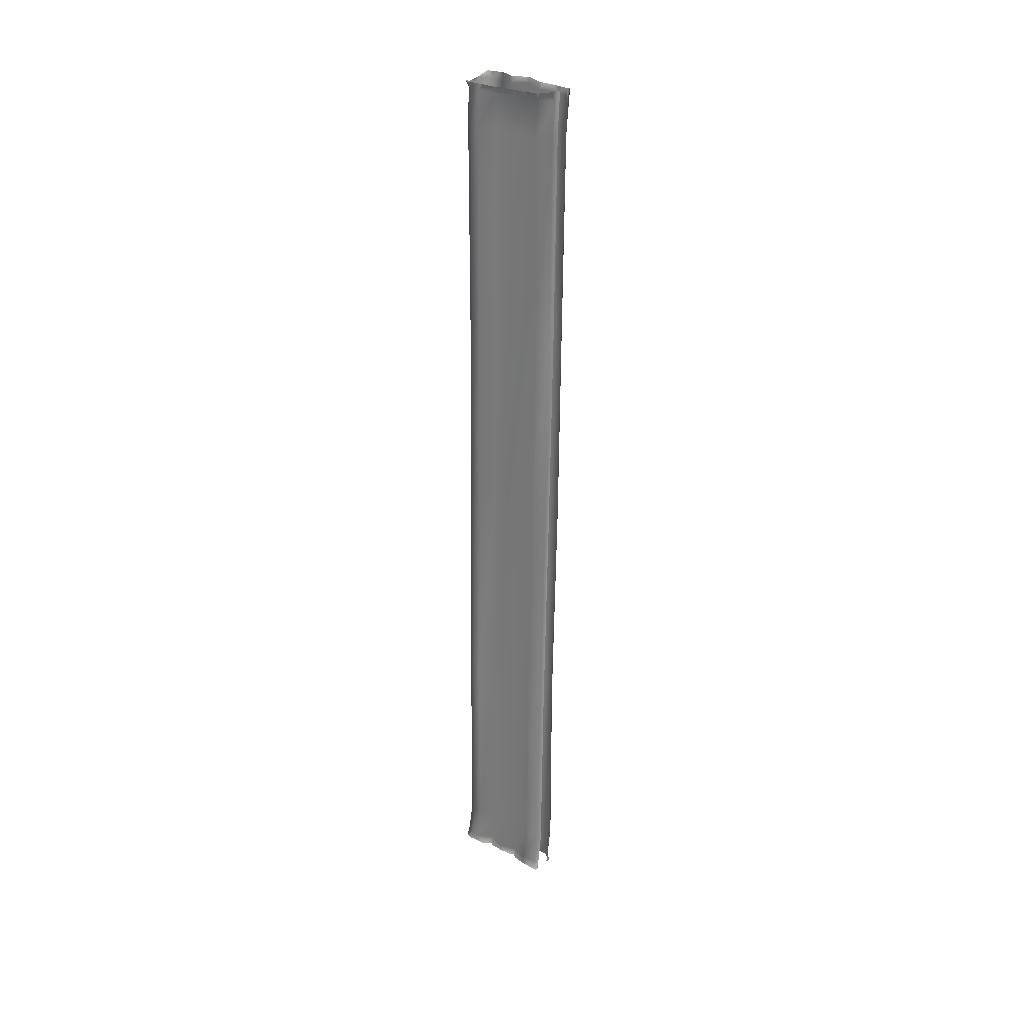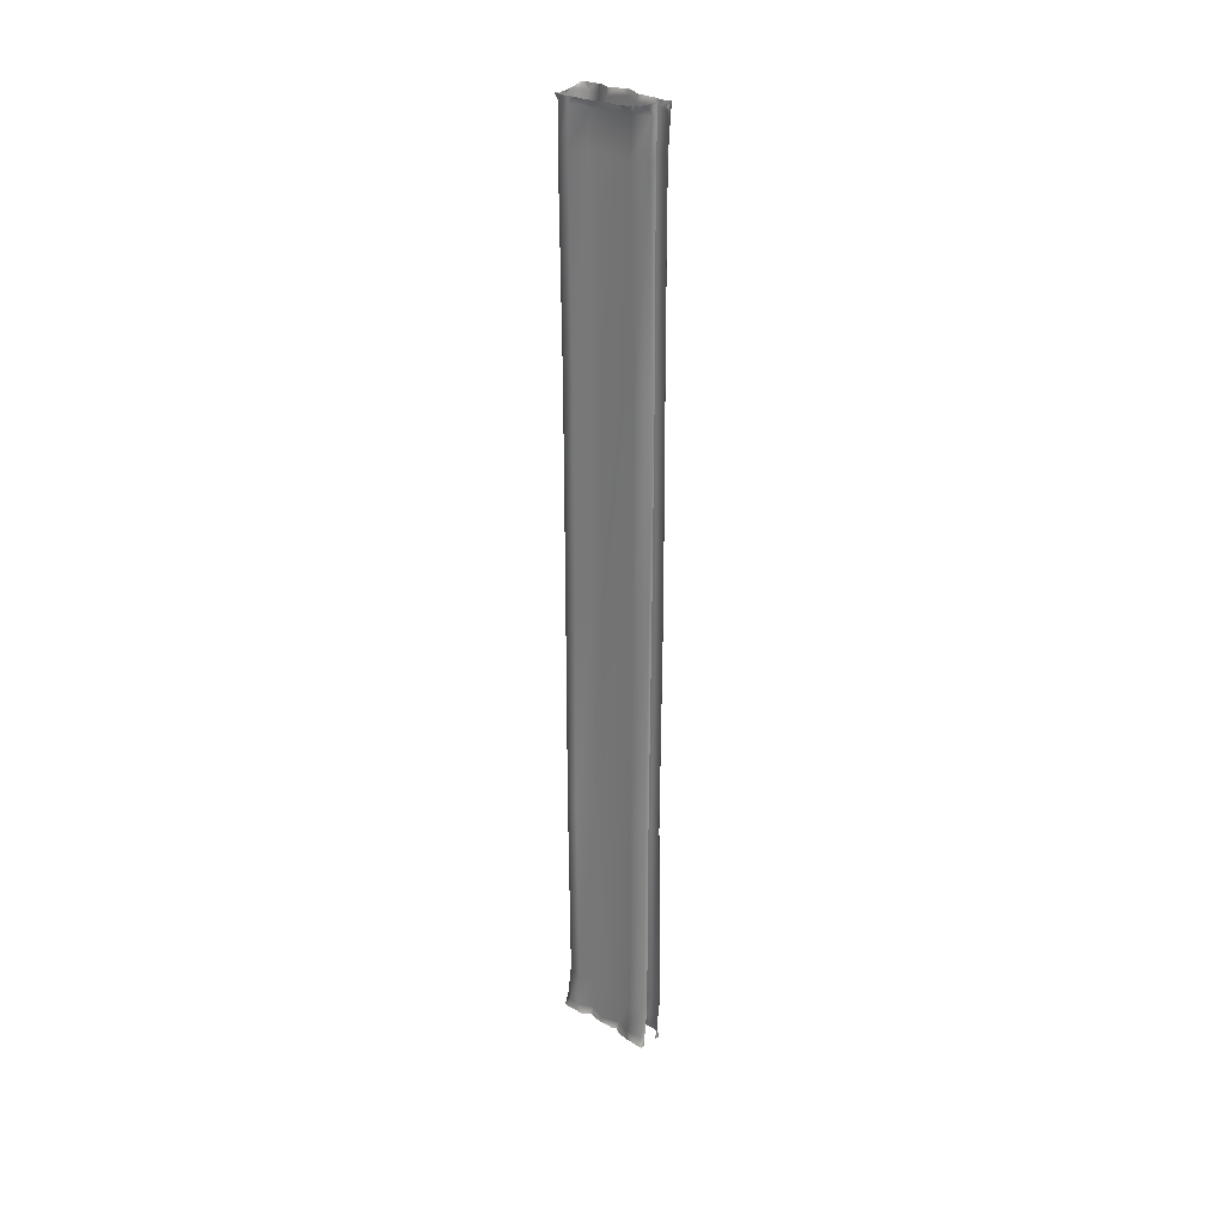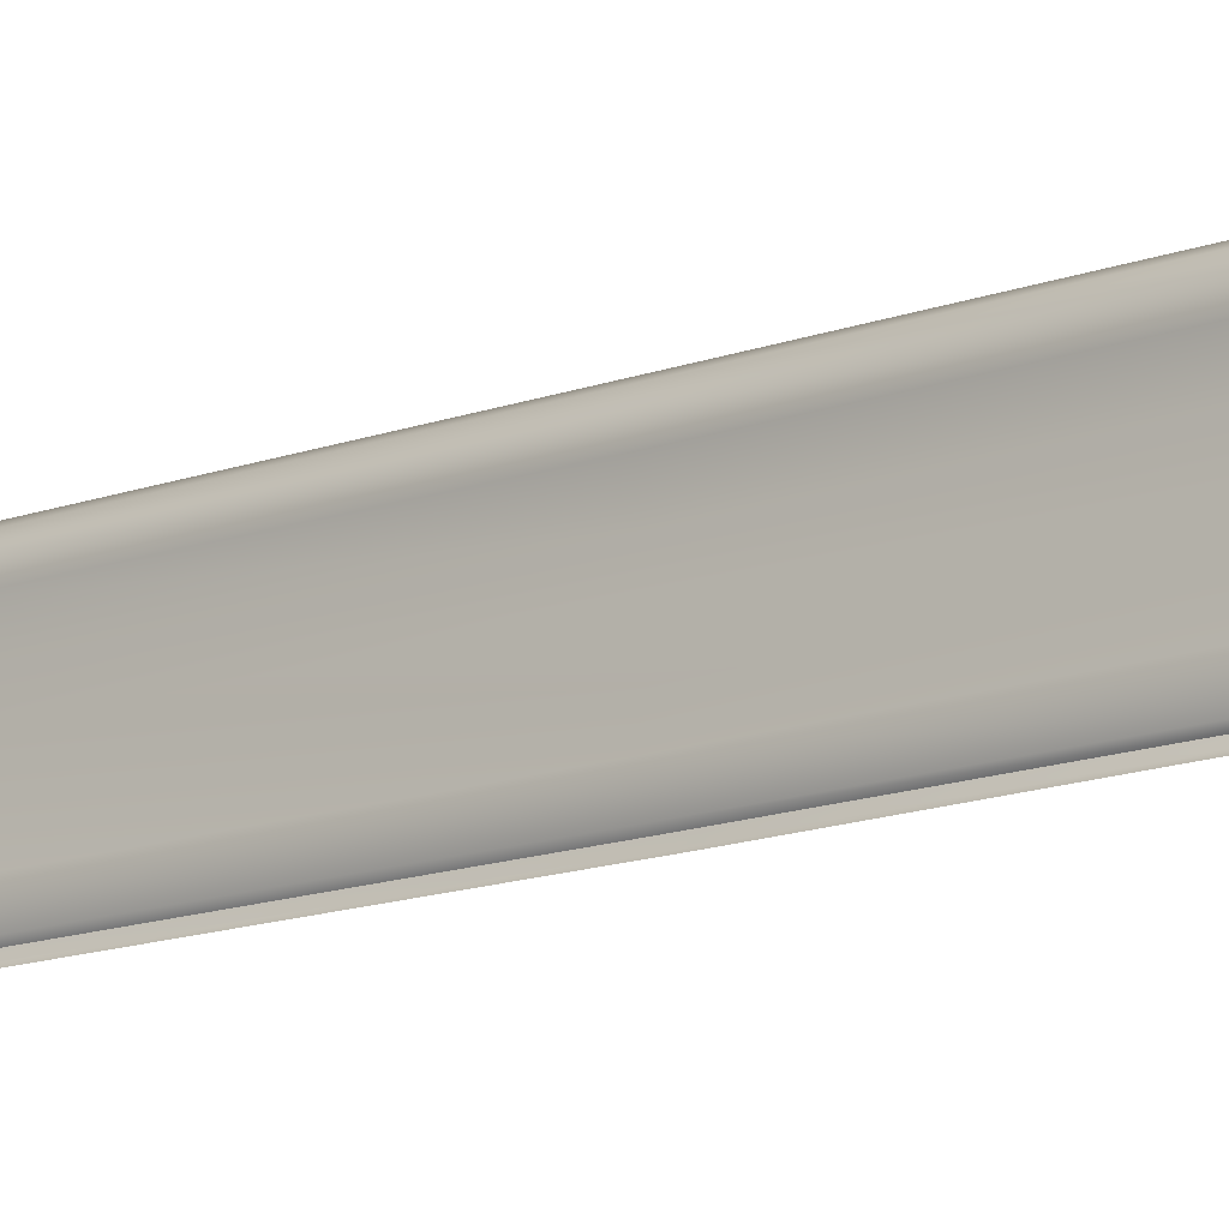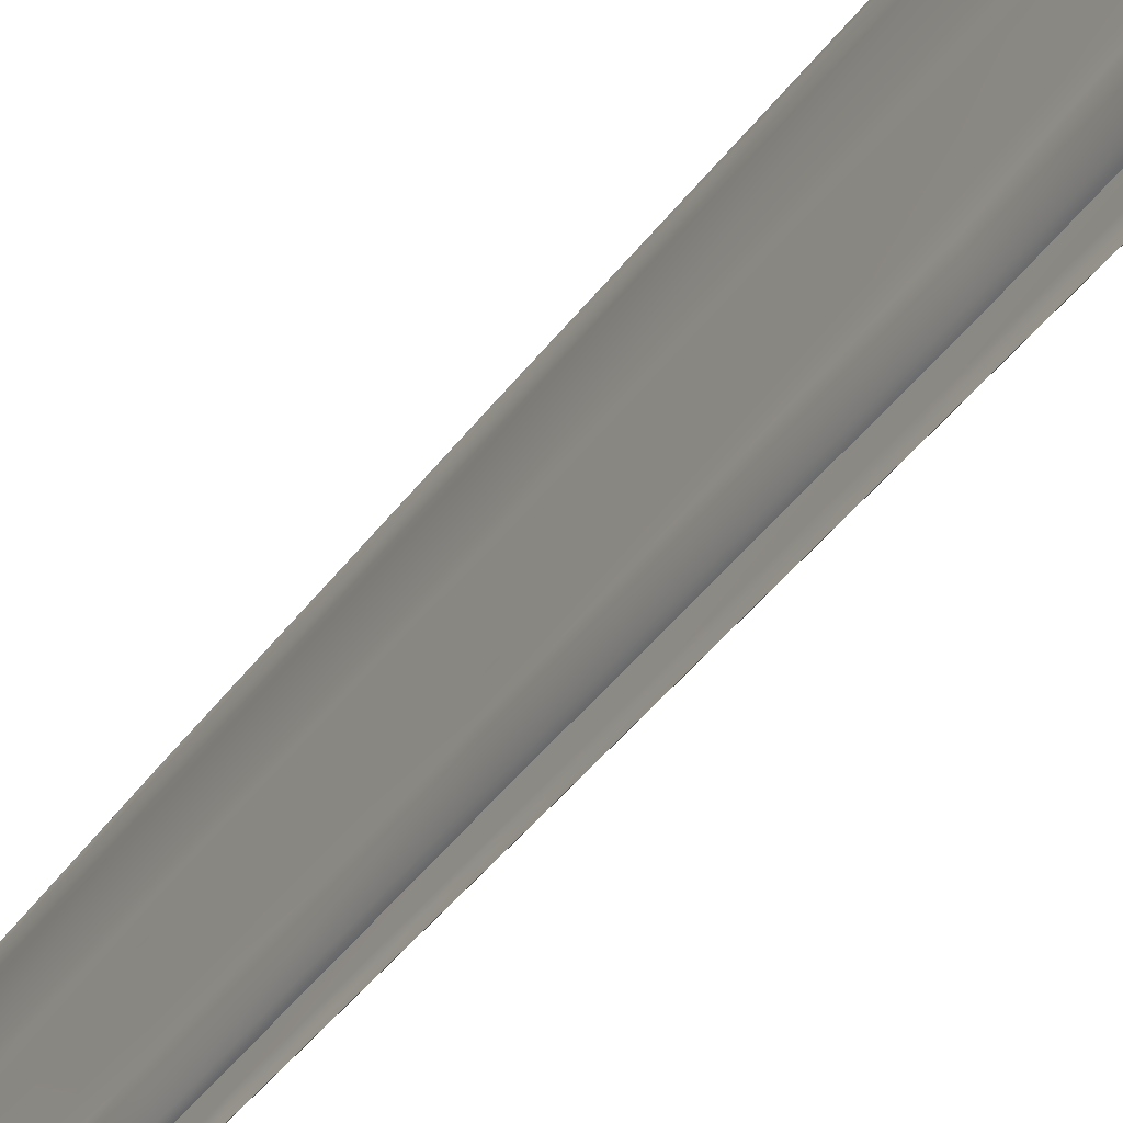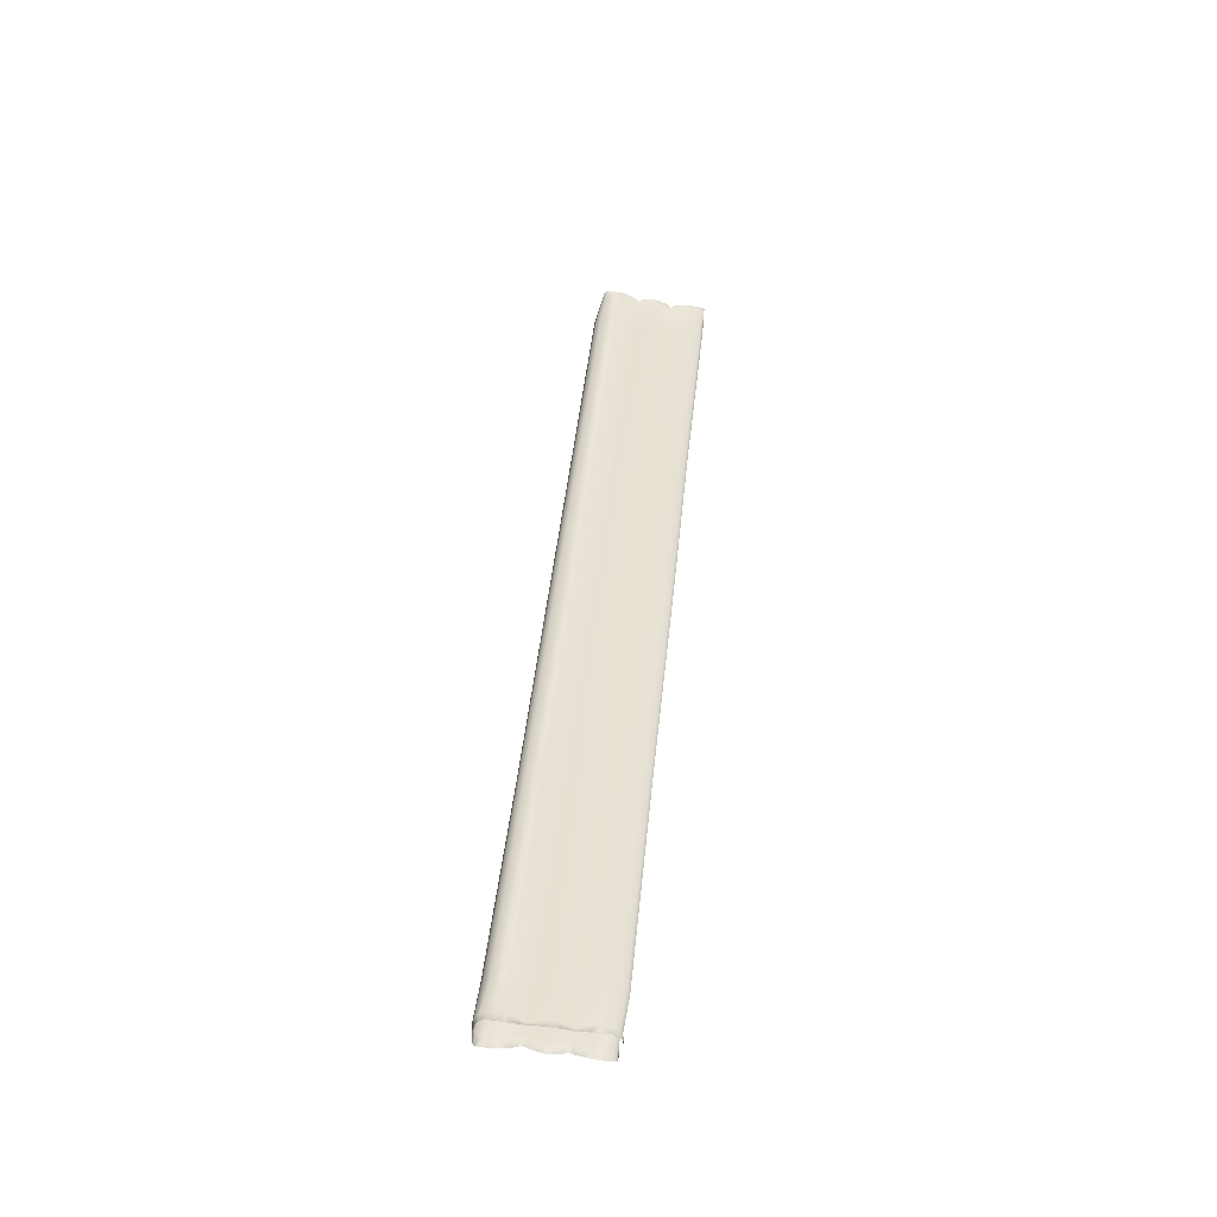
<metadata>
{"format":"obj","ext":"obj","renderer":"f3d","projection":"perspective","resolution":1024,"background":"white","views":[{"elev":23.8,"azim":-49.1,"up":"+Z"},{"elev":22.4,"azim":-44.2,"up":"+Z"},{"elev":-19.4,"azim":-51.7,"up":"+Y"},{"elev":-27.6,"azim":147.6,"up":"+Y"},{"elev":-50.4,"azim":-100.7,"up":"+Z"}]}
</metadata>
<code>
g bouncyWalls_03
v 13.21 14.14 40.89
v 13.08 14.15 41.12
v 13.22 14.15 41.12
v 13.82 17.78 41.05
v 13.94 17.73 41.25
v 13.93 17.81 41.23
v 13.97 17.54 41.02
v 13.97 17.65 41.24
v 13.98 17.51 41.24
v 13.83 17.9 39.83
v 14 17.33 41.24
v 14.02 17.16 41.06
v 13.99 17.14 41.24
v 13.95 16.93 41.23
v 13.88 16.72 41.22
v 13.76 16.6 41
v 13.81 16.6 41.21
v 13.86 16.47 41.23
v 13.94 16.21 41.22
v 13.91 15.99 41.05
v 13.95 16 41.23
v 13.93 15.84 41.21
v 13.83 15.46 41.16
v 13.97 17.65 39.89
v 14.45 18.47 32.76
v 14.03 17.29 39.89
v 14.59 18.21 32.77
v 14.98 19.02 26.16
v 15.14 18.75 26.17
v 14.64 17.84 32.78
v 15.19 18.38 26.17
v 13.8 16.73 39.88
v 14.39 17.29 32.76
v 14.94 17.82 26.15
v 13.96 16.12 39.89
v 14.58 16.66 32.77
v 15.13 17.2 26.16
v 13.7 15.38 40.95
v 13.76 15.38 41.16
v 13.83 15.28 41.15
v 13.91 14.77 40.9
v 13.88 15.02 41.12
v 13.9 14.76 41.1
v 13.87 14.44 41.08
v 13.74 14.19 40.82
v 13.82 14.28 41.1
v 13.75 14.17 41.13
v 13.67 14.15 41.08
v 13.75 15.5 39.82
v 14.39 16.04 32.76
v 14.95 16.57 26.15
v 13.98 14.89 39.75
v 14.57 15.42 32.76
v 15.13 15.95 26.16
v 13.59 14.14 40.83
v 13.55 14.15 41.03
v 13.8 14.34 39.67
v 13.67 14.24 39.66
v 14.39 14.93 32.75
v 14.96 15.48 26.15
v 14.31 14.85 32.75
v 14.88 15.39 26.14
v 16.21 16.79 10.23
v 16.31 16.8 9.875
v 16.23 16.79 9.894
v 16.14 16.81 9.886
v 15.58 19.66 18.34
v 15.14 18.75 26.17
v 14.98 19.02 26.16
v 15.72 19.43 18.35
v 16.21 20.24 11.49
v 15.19 18.38 26.17
v 16.31 20.01 11.49
v 16.29 20.42 10.24
v 16.41 20.19 10.26
v 16.43 20.45 9.933
v 16.46 20.4 9.923
v 16.47 20.33 9.941
v 16.5 20.2 9.956
v 16.51 20 9.957
v 16.45 19.8 10.23
v 16.5 19.81 9.968
v 16.47 19.58 9.984
v 16.41 19.36 10.01
v 16.21 19.26 10.27
v 16.34 19.23 10.02
v 16.42 19.03 10.02
v 16.47 18.78 9.995
v 16.42 18.63 10.22
v 16.48 18.63 9.965
v 16.46 18.38 9.981
v 16.42 18.18 9.989
v 16.22 18 10.25
v 16.33 18.01 9.955
v 16.4 17.9 9.983
v 16.44 17.71 9.983
v 16.46 17.39 10.31
v 16.46 17.39 9.965
v 16.47 17.15 9.956
v 16.32 16.89 10.25
v 16.36 16.87 9.898
v 16.31 16.8 9.875
v 16.21 16.79 10.23
v 16.15 16.62 11.48
v 16.24 16.72 11.49
v 15.48 16.06 18.33
v 16.38 17.21 11.49
v 15.56 16.15 18.33
v 14.88 15.39 26.14
v 14.96 15.48 26.15
v 15.72 16.62 18.34
v 15.13 15.95 26.16
v 16.13 17.82 11.48
v 15.53 17.24 18.33
v 14.95 16.57 26.15
v 16.32 18.45 11.49
v 15.73 17.87 18.35
v 15.13 17.2 26.16
v 16.18 19.09 11.49
v 15.56 18.5 18.34
v 14.94 17.82 26.15
v 16.37 19.63 11.5
v 15.78 19.05 18.35
v 13.93 17.81 41.23
v 13.68 17.85 41.11
v 13.82 17.78 41.05
v 13.65 17.86 41
v 13.83 17.9 39.83
v 16.23 20.5 9.975
v 16.43 20.45 9.933
v 16.29 20.42 10.24
v 16.15 20.52 10.24
v 16.21 20.24 11.49
v 15.98 20.55 10.23
v 16 20.52 10.01
v 15.7 20.5 9.998
v 16.07 20.36 11.48
v 15.45 19.76 18.33
v 15.58 19.66 18.34
v 15.9 20.4 11.47
v 15.76 20.53 10.23
v 15.29 19.81 18.32
v 15.57 20.43 10.22
v 15.45 20.44 9.918
v 15.51 20.2 11.45
v 14.84 19.13 26.14
v 14.98 19.02 26.16
v 14.66 19.17 26.13
v 15.64 16.79 10.2
v 15.56 16.79 9.876
v 15.49 16.8 9.85
v 15.65 16.81 9.878
v 13.65 17.86 41
v 13.52 18.07 39.74
v 13.69 18.02 39.79
v 14.13 18.63 32.74
v 14.31 18.59 32.75
v 14.45 18.47 32.76
v 14.66 19.17 26.13
v 14.98 19.02 26.16
v 14.84 19.13 26.14
v 13.89 14.85 32.73
v 14.4 15.39 26.12
v 14.33 15.47 26.11
v 13.82 14.94 32.72
v 13.25 14.24 39.64
v 14.15 15.95 26.1
v 13.12 14.35 39.6
v 13.21 14.14 40.89
v 13.06 14.19 40.82
v 13.08 14.15 41.12
v 12.99 14.17 41.12
v 12.93 14.28 41.08
v 12.9 14.44 41.06
v 12.9 14.77 40.8
v 12.88 14.76 41.03
v 12.91 15.02 40.99
v 12.98 15.28 40.96
v 13.64 15.42 32.71
v 14.33 16.56 26.11
v 12.96 14.9 39.56
v 13.81 16.03 32.72
v 14.15 17.18 26.1
v 13.14 15.38 40.75
v 13.05 15.38 40.97
v 12.99 15.46 40.96
v 12.94 15.99 40.82
v 12.9 15.84 41.01
v 12.88 16 41.01
v 12.9 16.21 41.01
v 13.09 16.6 40.77
v 12.97 16.47 40.99
v 13.02 16.6 40.97
v 12.95 16.72 40.99
v 12.83 17.16 40.84
v 12.88 16.93 41.02
v 12.84 17.14 41.04
v 12.83 17.33 41.03
v 12.88 17.54 40.8
v 12.84 17.51 41.05
v 12.86 17.65 41.04
v 12.89 17.73 41.05
v 13.04 17.77 40.86
v 12.92 17.8 41.06
v 13.15 17.84 41.01
v 12.95 17.29 39.63
v 13 17.65 39.64
v 13.13 17.89 39.66
v 13.17 16.73 39.64
v 13.02 16.12 39.64
v 13.21 15.5 39.6
v 13.63 16.65 32.71
v 14.35 17.81 26.12
v 13.82 17.27 32.72
v 14.1 18.36 26.1
v 13.57 17.83 32.71
v 14.14 18.73 26.11
v 13.62 18.19 32.71
v 14.29 19 26.11
v 13.76 18.45 32.72
v 14.46 19.13 26.12
v 13.92 18.59 32.73
v 14.13 18.63 32.74
v 14.66 19.17 26.13
v 13.52 18.07 39.74
v 13.3 18.04 39.69
v 13.45 17.87 40.96
v 13.65 17.86 41
v 13.68 17.85 41.11
v 13.44 17.84 41.06
v 13.24 17.86 40.9
v 13.83 17.9 39.83
v 13.65 17.86 41
v 13.69 18.02 39.79
v 14.45 18.47 32.76
v 15.68 20.36 11.46
v 15.9 20.4 11.47
v 15.29 19.81 18.32
v 15.76 20.53 10.23
v 15.51 20.2 11.45
v 15.07 19.78 18.31
v 14.66 19.17 26.13
v 14.46 19.13 26.12
v 14.29 19 26.11
v 14.89 19.63 18.3
v 14.14 18.73 26.11
v 14.76 19.41 18.29
v 14.1 18.36 26.1
v 15.4 19.99 11.44
v 15.57 20.43 10.22
v 15.44 20.19 10.22
v 15.45 20.44 9.918
v 15.43 20.4 9.916
v 15.41 20.33 9.92
v 15.38 20.2 9.921
v 15.39 20 9.923
v 15.39 19.8 10.19
v 15.4 19.81 9.92
v 15.4 19.58 9.914
v 15.47 19.36 9.974
v 15.64 19.26 10.23
v 15.53 19.23 10.01
v 15.46 19.03 9.993
v 15.47 18.78 9.98
v 15.43 18.63 10.2
v 15.45 18.63 9.982
v 15.47 18.38 9.983
v 15.47 18.18 9.983
v 15.63 18 10.22
v 15.55 18.01 10
v 15.47 17.9 9.97
v 15.42 17.71 9.957
v 15.38 17.39 10.27
v 15.41 17.39 9.922
v 15.38 17.13 9.948
v 15.53 16.89 10.21
v 15.44 16.87 9.869
v 15.49 16.8 9.85
v 15.64 16.79 10.2
v 15.56 16.61 11.45
v 15.46 16.72 11.44
v 15 16.06 18.3
v 15.33 17.2 11.44
v 14.92 16.15 18.3
v 14.4 15.39 26.12
v 14.33 15.47 26.11
v 14.76 16.62 18.29
v 14.15 15.95 26.1
v 15.58 17.82 11.45
v 14.95 17.23 18.3
v 14.33 16.56 26.11
v 15.39 18.44 11.44
v 14.75 17.86 18.29
v 14.15 17.18 26.1
v 15.53 19.08 11.45
v 14.93 18.49 18.3
v 14.35 17.81 26.12
v 15.34 19.62 11.44
v 14.7 19.03 18.29
g bouncyWalls_03_0
f 3 2 1
f 6 5 4
f 5 7 4
f 8 7 5
f 8 9 7
f 4 7 10
f 7 9 11
f 12 7 11
f 13 12 11
f 13 14 12
f 12 14 15
f 16 12 15
f 17 16 15
f 17 18 16
f 18 19 16
f 19 20 16
f 21 20 19
f 21 22 20
f 20 22 23
f 7 12 24
f 7 24 10
f 10 24 25
f 12 16 26
f 12 26 24
f 24 27 25
f 24 26 27
f 25 27 28
f 27 29 28
f 27 30 29
f 26 30 27
f 30 31 29
f 16 32 26
f 26 32 30
f 16 20 32
f 30 33 31
f 32 33 30
f 33 34 31
f 20 35 32
f 32 35 33
f 33 36 34
f 35 36 33
f 36 37 34
f 20 38 35
f 38 20 23
f 39 38 23
f 39 40 38
f 38 40 41
f 40 42 41
f 43 41 42
f 43 44 41
f 41 44 45
f 44 46 45
f 47 45 46
f 45 47 48
f 38 49 35
f 35 49 36
f 38 41 49
f 49 50 36
f 36 50 37
f 50 51 37
f 41 52 49
f 49 52 50
f 41 45 52
f 50 53 51
f 52 53 50
f 53 54 51
f 55 45 48
f 48 56 55
f 45 57 52
f 57 45 55
f 52 57 53
f 58 57 55
f 53 59 54
f 57 59 53
f 59 57 58
f 59 60 54
f 61 59 58
f 60 59 61
f 62 60 61
f 65 64 63
f 65 63 66
f 69 68 67
f 68 70 67
f 67 70 71
f 68 72 70
f 70 73 71
f 71 73 74
f 73 75 74
f 74 75 76
f 75 77 76
f 78 77 75
f 78 75 79
f 79 75 80
f 75 81 80
f 80 81 82
f 82 81 83
f 83 81 84
f 81 85 84
f 84 85 86
f 86 85 87
f 87 85 88
f 85 89 88
f 88 89 90
f 90 89 91
f 91 89 92
f 89 93 92
f 92 93 94
f 94 93 95
f 95 93 96
f 93 97 96
f 96 97 98
f 98 97 99
f 97 100 99
f 99 100 101
f 101 100 102
f 102 100 103
f 103 100 104
f 100 105 104
f 105 100 97
f 104 105 106
f 107 97 93
f 107 105 97
f 105 108 106
f 108 105 107
f 106 108 109
f 108 110 109
f 110 108 111
f 111 108 107
f 112 110 111
f 113 107 93
f 111 107 113
f 113 93 89
f 112 111 114
f 114 111 113
f 115 112 114
f 116 113 89
f 114 113 116
f 116 89 85
f 115 114 117
f 117 114 116
f 118 115 117
f 119 116 85
f 117 116 119
f 119 85 81
f 118 117 120
f 120 117 119
f 121 118 120
f 122 119 81
f 120 119 122
f 122 81 75
f 73 122 75
f 121 120 123
f 123 120 122
f 123 122 73
f 72 121 123
f 70 123 73
f 72 123 70
f 126 125 124
f 126 127 125
f 127 126 128
f 131 130 129
f 132 131 129
f 133 131 132
f 134 132 129
f 134 129 135
f 134 135 136
f 137 133 132
f 137 132 134
f 137 138 133
f 138 139 133
f 140 137 134
f 137 140 138
f 140 134 141
f 141 134 136
f 140 142 138
f 141 136 143
f 136 144 143
f 141 143 145
f 138 146 139
f 138 142 146
f 146 147 139
f 142 148 146
f 151 150 149
f 149 150 152
f 155 154 153
f 156 154 155
f 157 156 155
f 157 155 158
f 159 156 157
f 157 158 160
f 161 159 157
f 161 157 160
f 164 163 162
f 165 164 162
f 165 162 166
f 164 165 167
f 168 165 166
f 168 166 169
f 170 168 169
f 170 169 171
f 172 170 171
f 170 172 173
f 173 174 170
f 174 175 170
f 174 176 175
f 175 176 177
f 177 178 175
f 165 179 167
f 165 168 179
f 167 179 180
f 168 170 181
f 168 181 179
f 170 175 181
f 179 182 180
f 179 181 182
f 180 182 183
f 178 184 175
f 178 185 184
f 184 185 186
f 187 184 186
f 188 187 186
f 188 189 187
f 187 189 190
f 187 190 191
f 190 192 191
f 192 193 191
f 191 193 194
f 195 191 194
f 196 195 194
f 196 197 195
f 195 197 198
f 199 195 198
f 200 199 198
f 200 201 199
f 199 201 202
f 199 202 203
f 202 204 203
f 203 204 205
f 191 195 206
f 195 199 207
f 206 195 207
f 199 203 208
f 207 199 208
f 209 191 206
f 187 191 209
f 210 187 209
f 184 187 210
f 211 184 210
f 175 184 211
f 181 175 211
f 181 211 182
f 182 211 212
f 211 210 212
f 182 212 183
f 183 212 213
f 212 210 214
f 212 214 213
f 210 209 214
f 213 214 215
f 214 209 216
f 214 216 215
f 209 206 216
f 215 216 217
f 216 206 218
f 216 218 217
f 206 207 218
f 217 218 219
f 218 207 220
f 218 220 219
f 207 208 220
f 221 219 220
f 222 220 208
f 222 221 220
f 222 223 221
f 223 224 221
f 225 223 222
f 226 222 208
f 226 225 222
f 226 208 203
f 227 225 226
f 225 227 228
f 228 227 229
f 227 230 229
f 227 205 230
f 231 226 203
f 231 203 205
f 227 231 205
f 231 227 226
f 234 233 232
f 234 232 235
f 238 237 236
f 236 237 239
f 236 239 240
f 241 238 236
f 242 238 241
f 243 242 241
f 243 241 244
f 241 236 245
f 241 245 244
f 236 240 245
f 246 244 245
f 247 246 245
f 247 245 240
f 248 246 247
f 249 247 240
f 249 240 250
f 251 249 250
f 251 250 252
f 253 251 252
f 253 254 251
f 251 254 255
f 251 255 256
f 257 251 256
f 257 256 258
f 257 258 259
f 257 259 260
f 261 257 260
f 261 260 262
f 261 262 263
f 261 263 264
f 265 261 264
f 265 264 266
f 265 266 267
f 265 267 268
f 269 265 268
f 269 268 270
f 269 270 271
f 269 271 272
f 273 269 272
f 273 272 274
f 273 274 275
f 276 273 275
f 276 275 277
f 276 277 278
f 276 278 279
f 276 279 280
f 281 276 280
f 276 281 273
f 281 280 282
f 273 283 269
f 281 283 273
f 284 281 282
f 281 284 283
f 284 282 285
f 286 284 285
f 284 286 287
f 284 287 283
f 286 288 287
f 283 289 269
f 283 287 289
f 269 289 265
f 287 288 290
f 287 290 289
f 288 291 290
f 289 292 265
f 289 290 292
f 265 292 261
f 290 291 293
f 290 293 292
f 291 294 293
f 292 295 261
f 292 293 295
f 261 295 257
f 293 294 296
f 293 296 295
f 294 297 296
f 295 298 257
f 295 296 298
f 257 298 251
f 298 249 251
f 296 297 299
f 296 299 298
f 298 299 249
f 297 248 299
f 299 247 249
f 299 248 247

</code>
